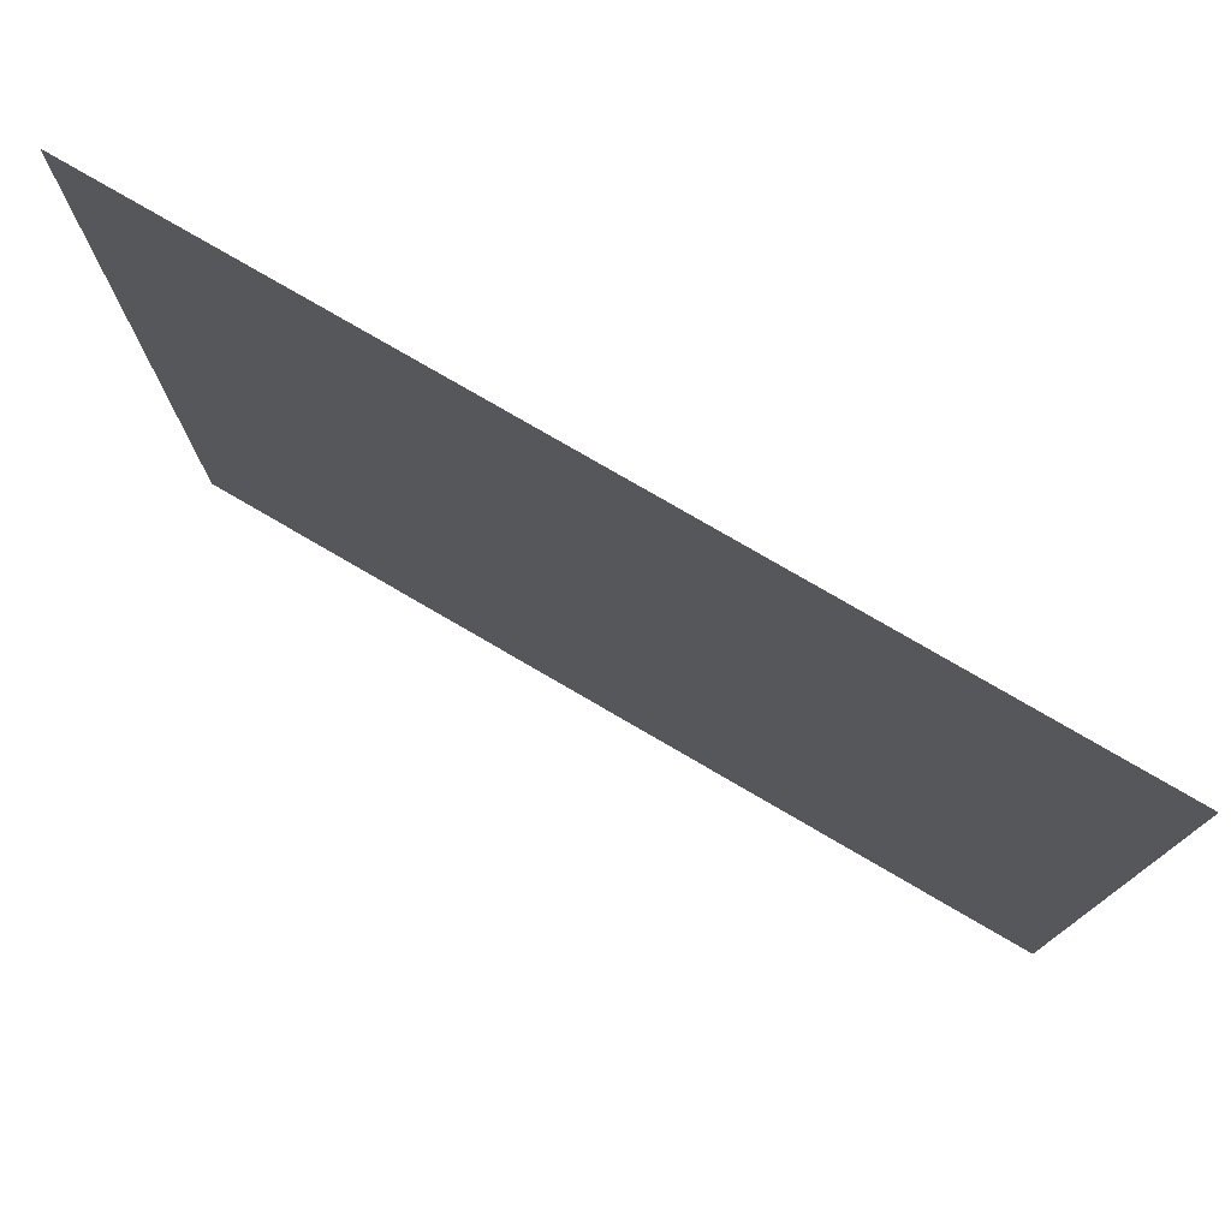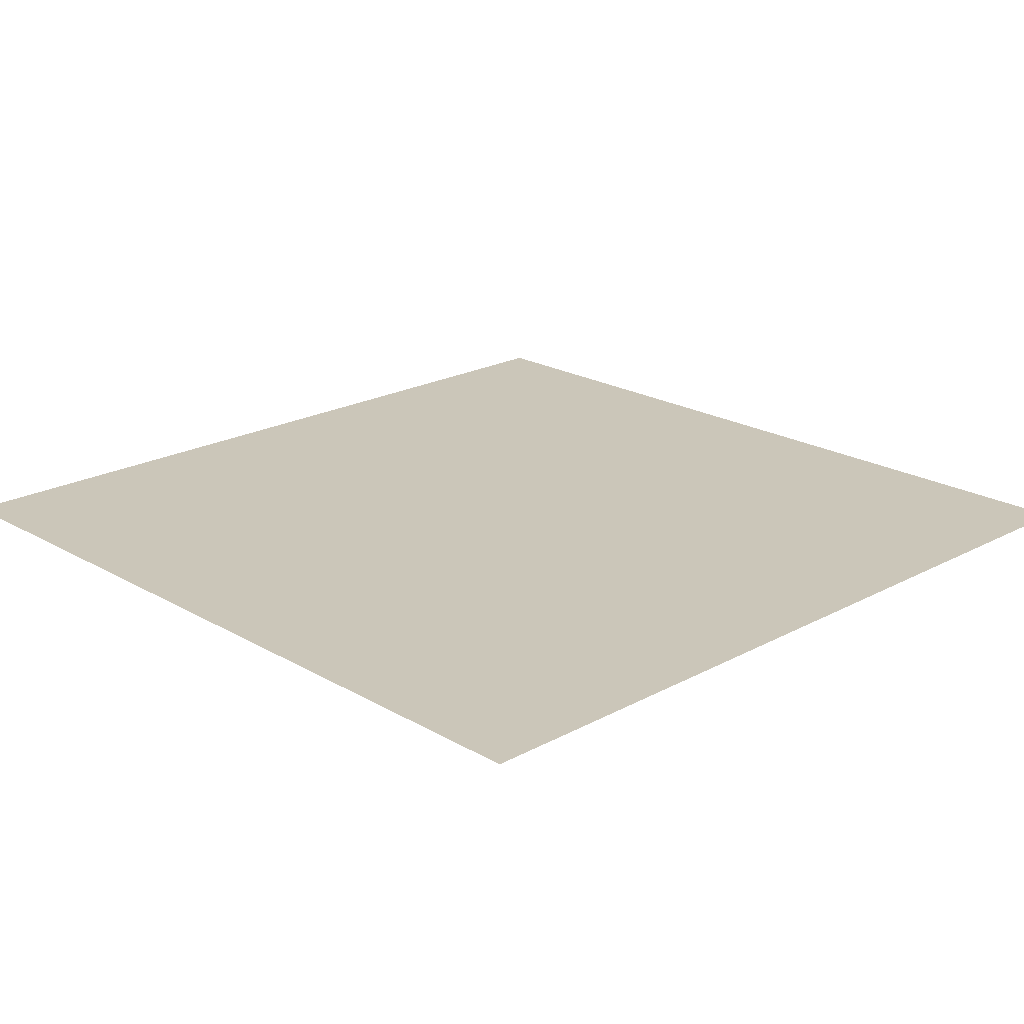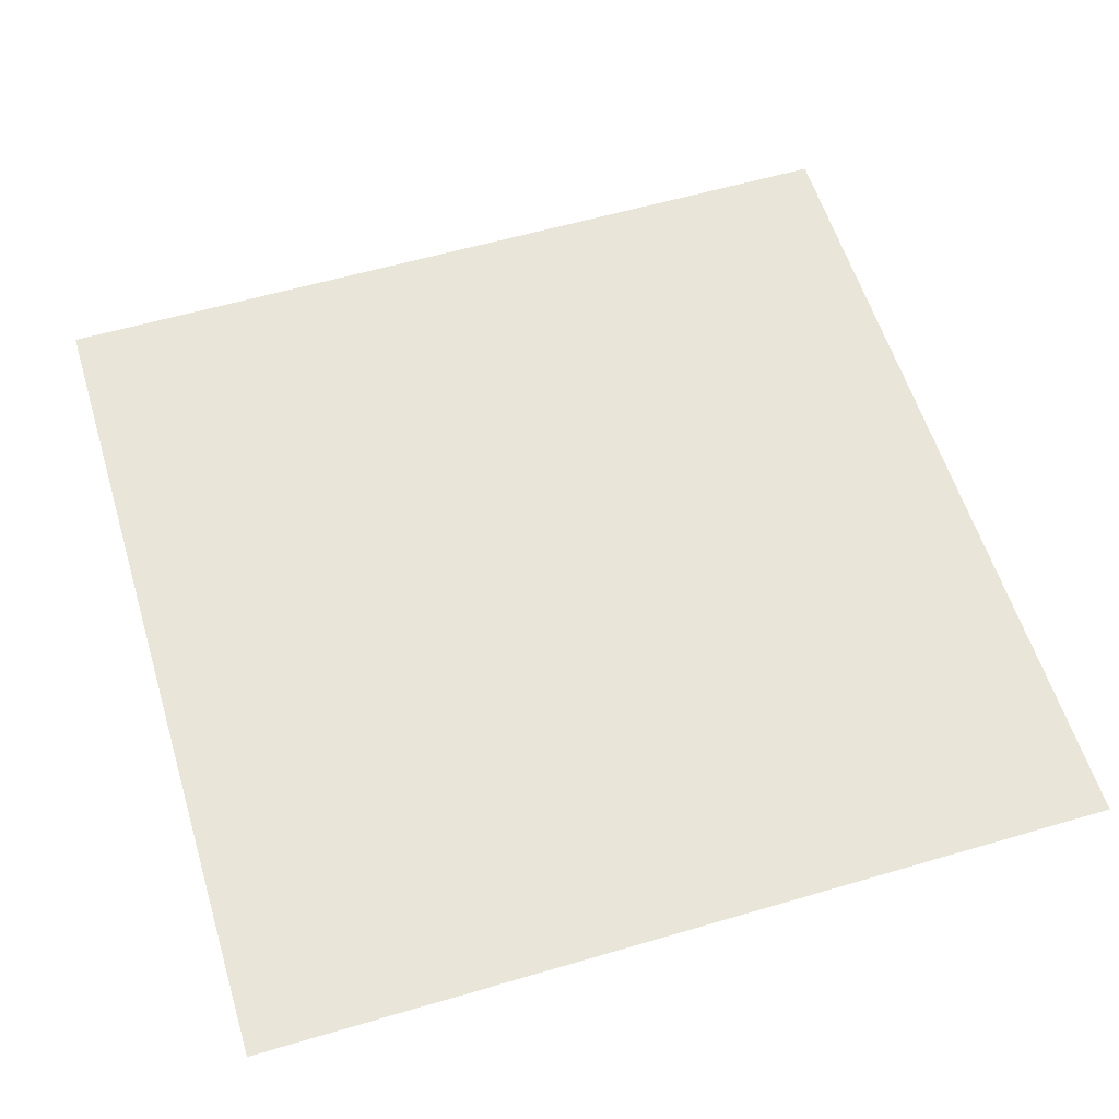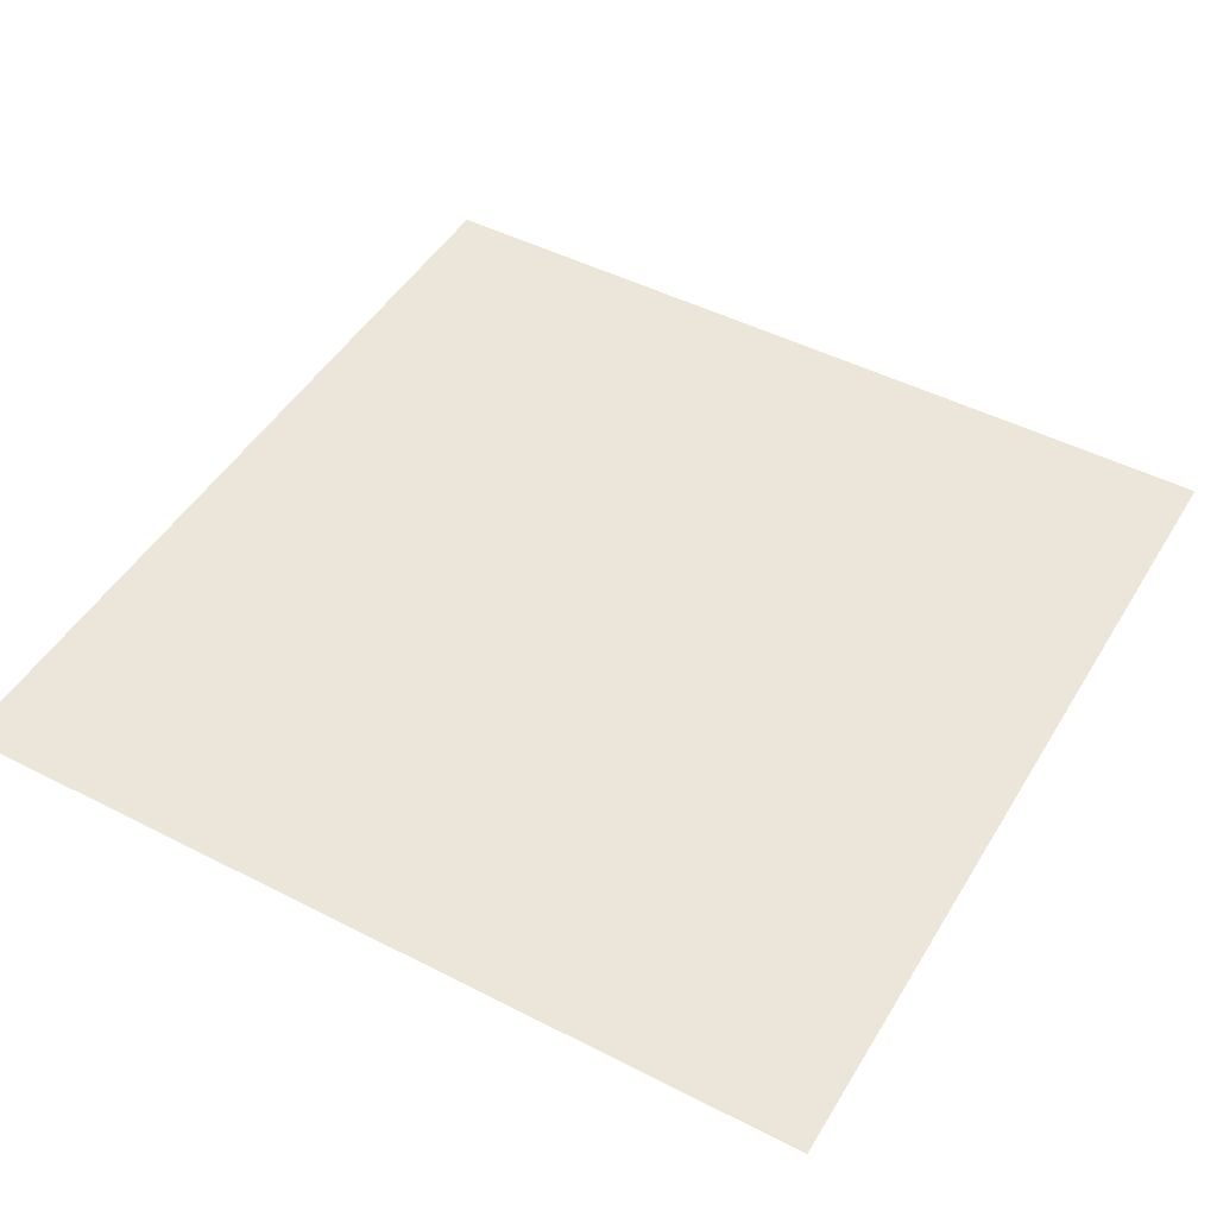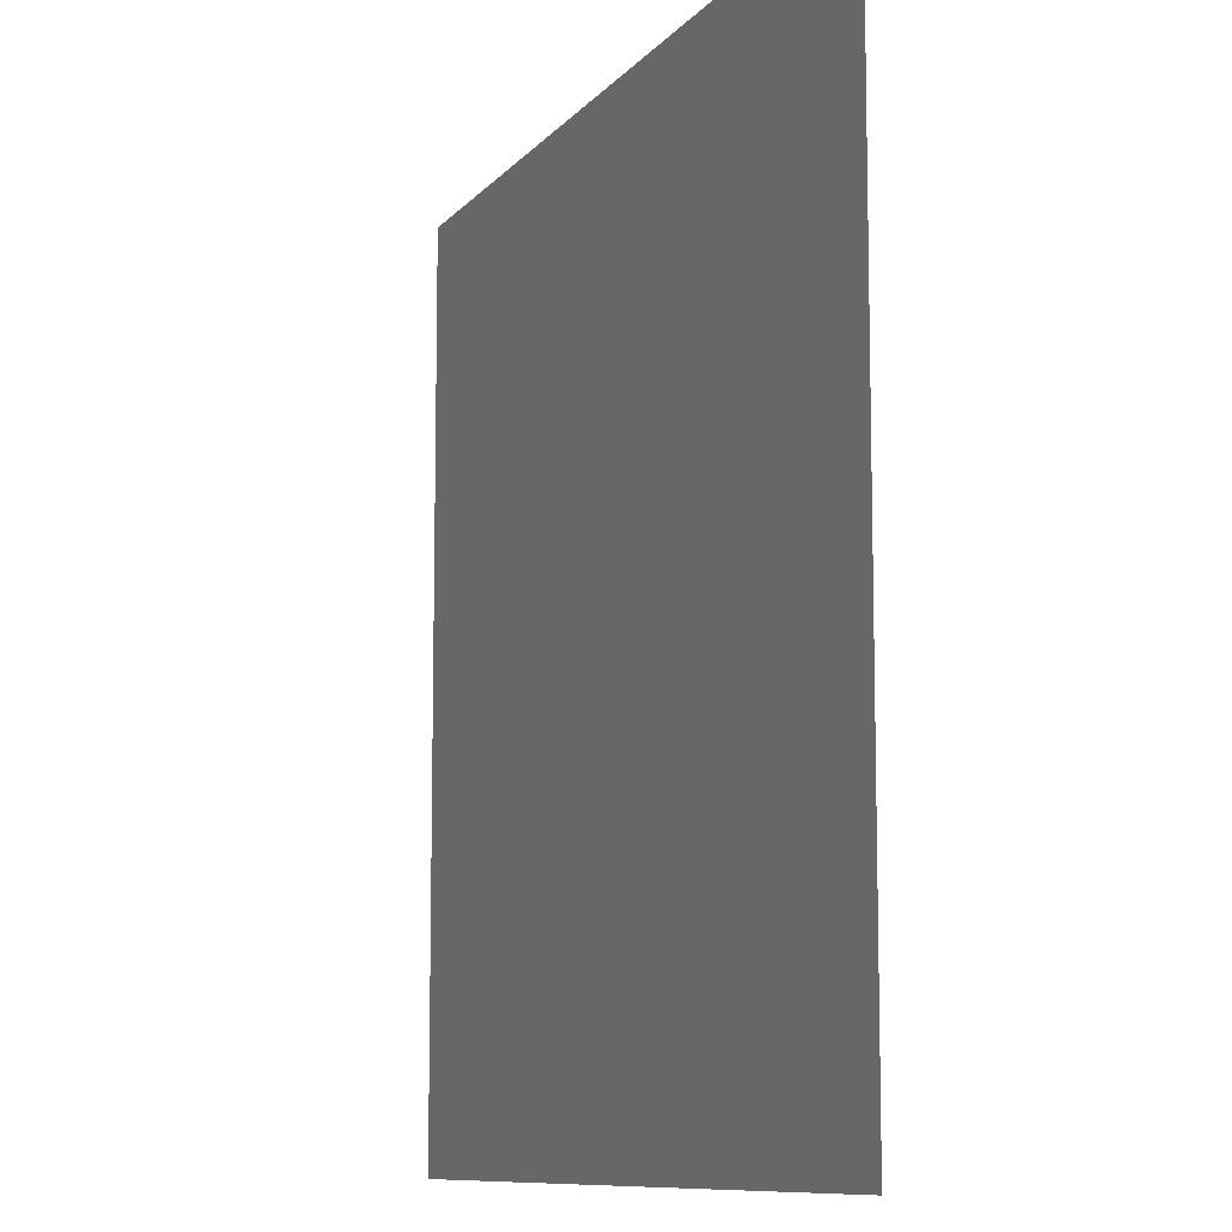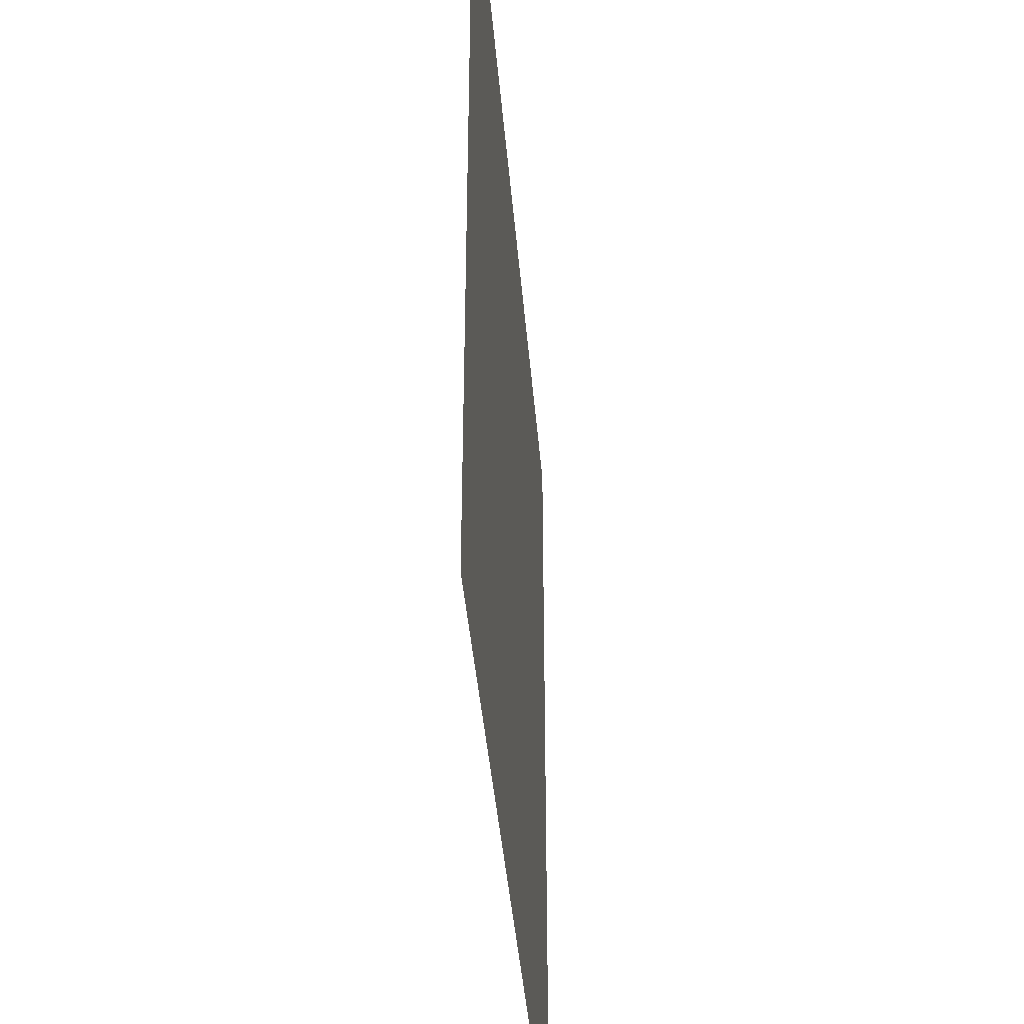
<metadata>
{"format":"obj","ext":"obj","renderer":"f3d","projection":"perspective","resolution":1024,"background":"white","views":[{"elev":77.9,"azim":30.2,"up":"+Z"},{"elev":21.0,"azim":-44.0,"up":"+Y"},{"elev":58.2,"azim":-16.9,"up":"+Y"},{"elev":47.8,"azim":-150.1,"up":"+Y"},{"elev":-9.7,"azim":-112.4,"up":"+Z"},{"elev":-41.2,"azim":-85.3,"up":"+Z"}]}
</metadata>
<code>
v -0.5 -0.375 0.5
v -0.5 -0.375 -0.5
v 0.5 -0.375 -0.5
v 0.5 -0.375 0.5
f 1 2 3
f 1 3 4

</code>
